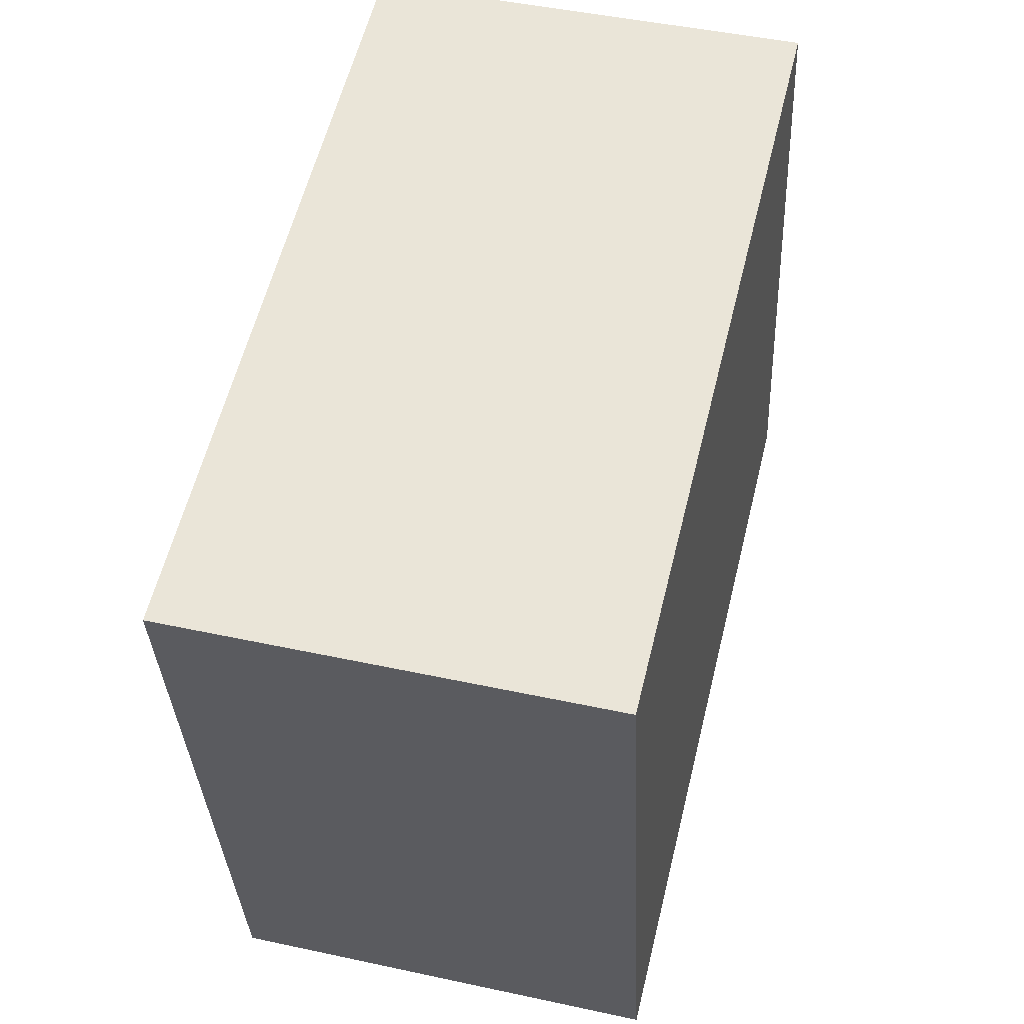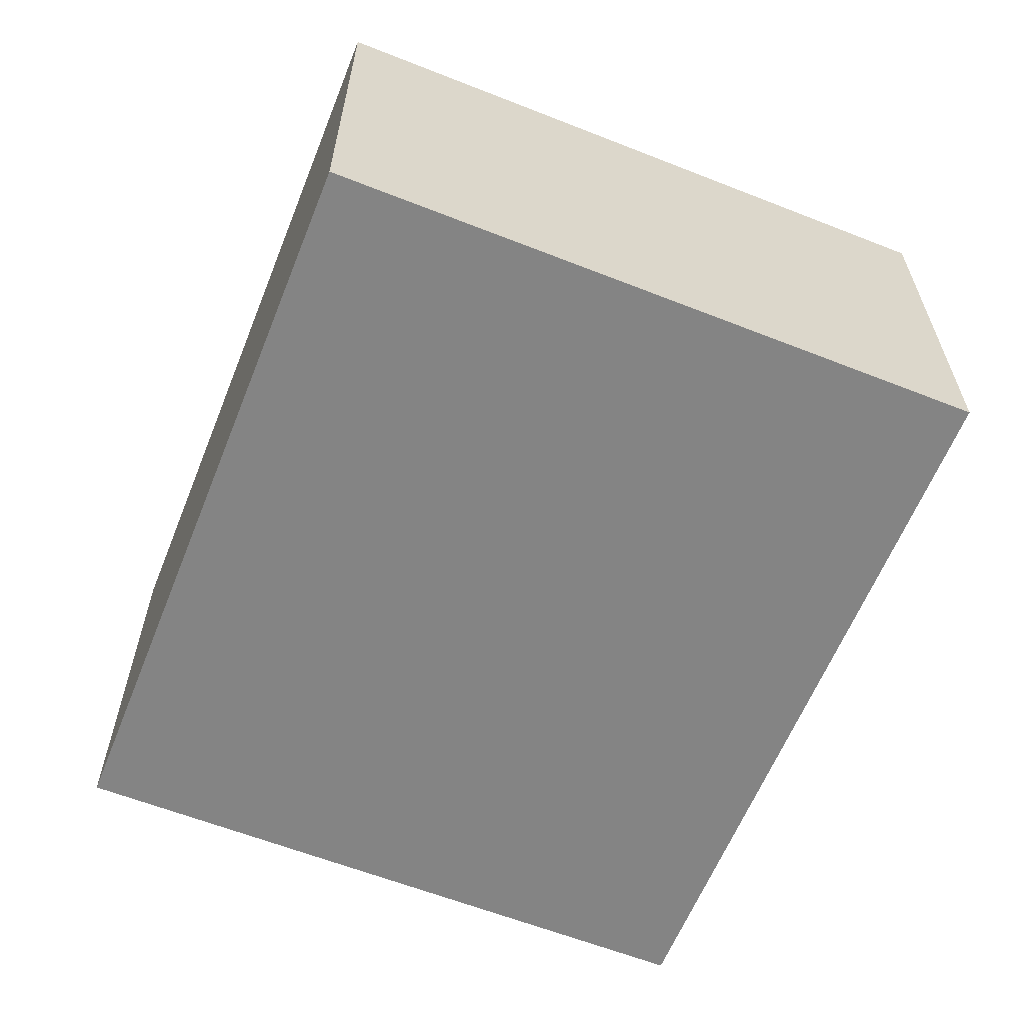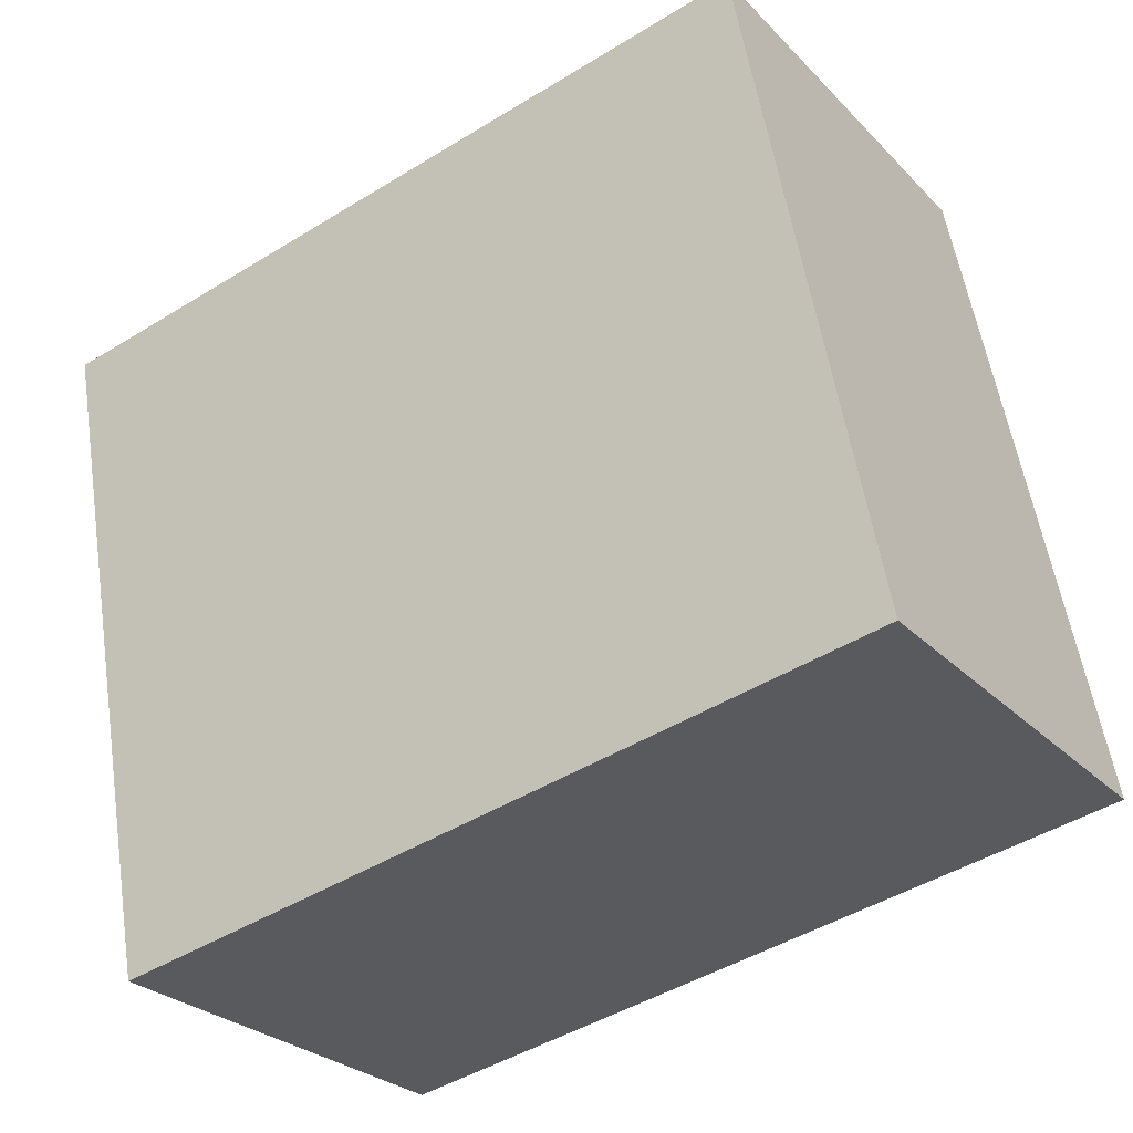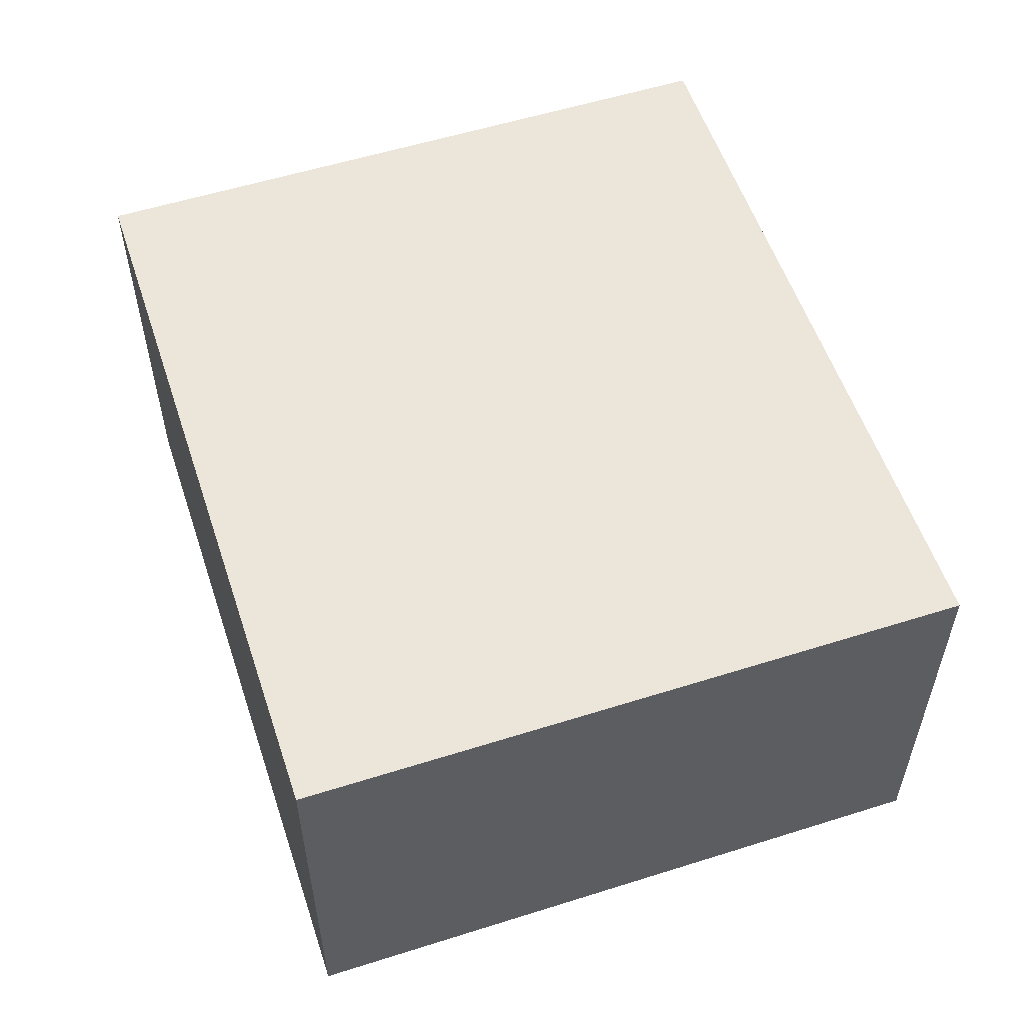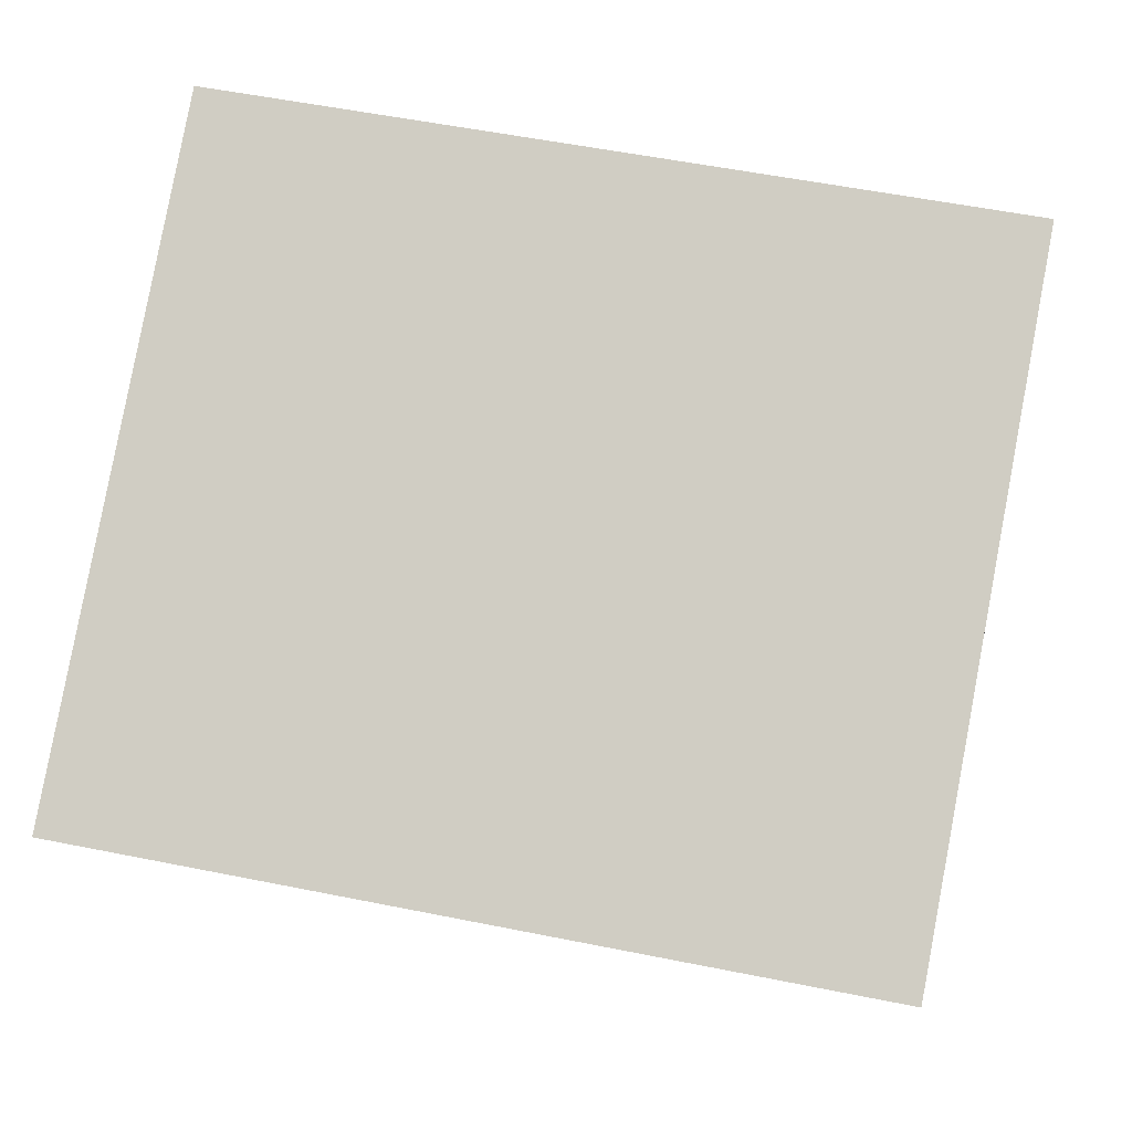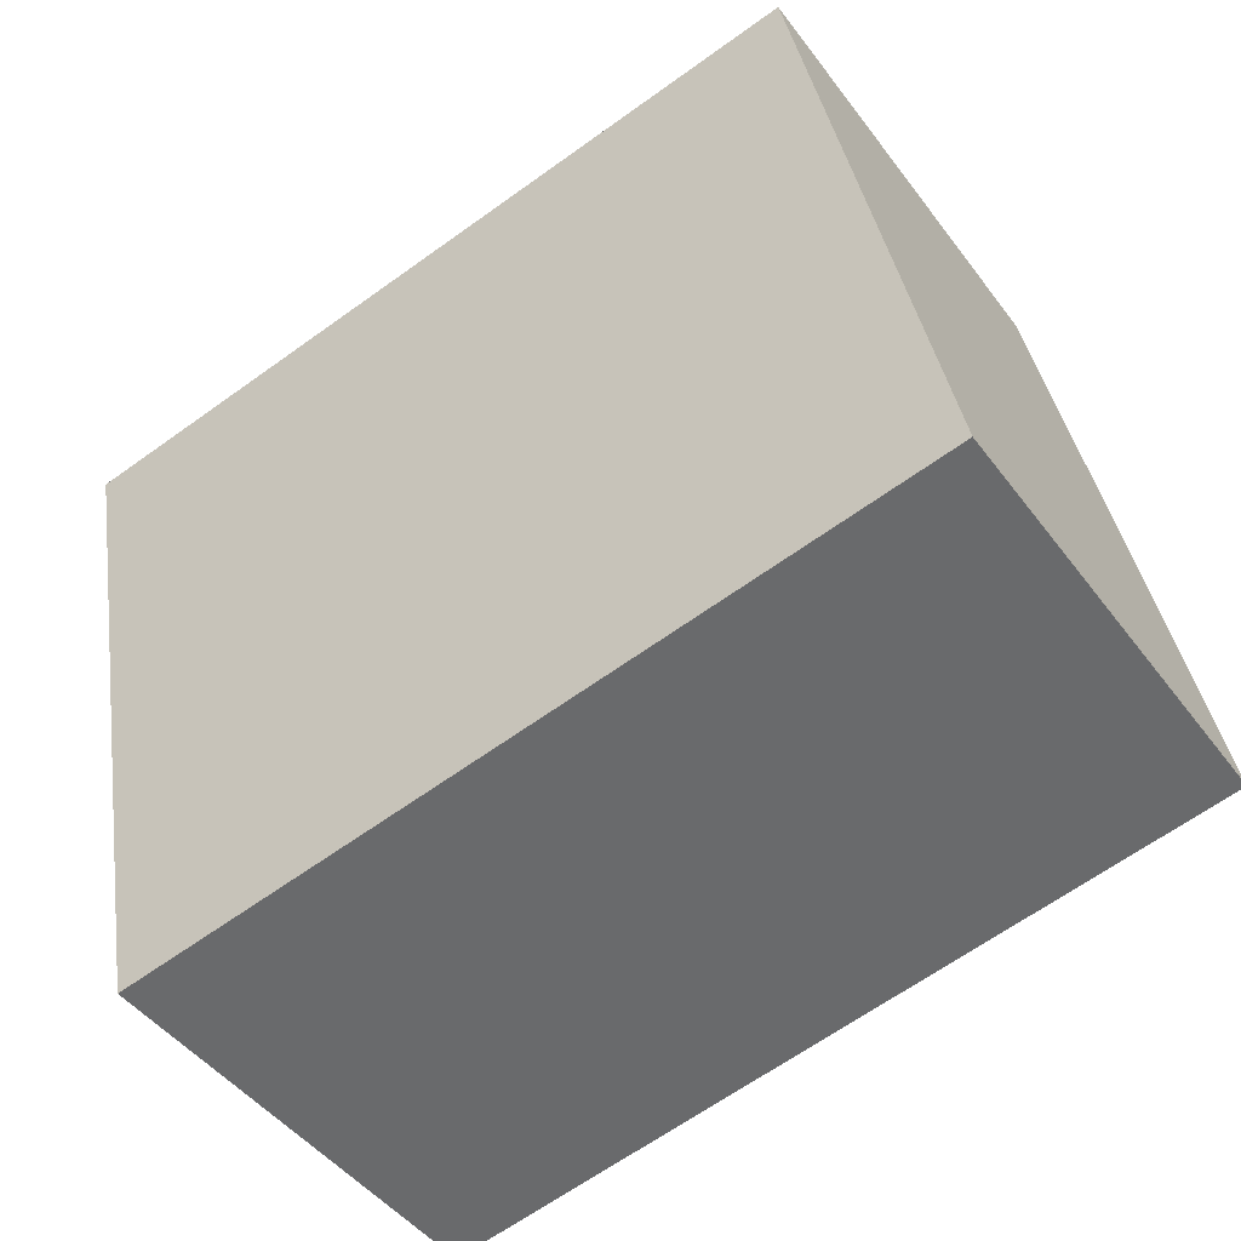
<metadata>
{"format":"obj","ext":"obj","renderer":"f3d","projection":"perspective","resolution":1024,"background":"white","views":[{"elev":46.4,"azim":103.9,"up":"+Y"},{"elev":-61.4,"azim":57.4,"up":"+Z"},{"elev":-27.2,"azim":-146.3,"up":"+Y"},{"elev":55.7,"azim":60.9,"up":"+Z"},{"elev":-8.8,"azim":5.3,"up":"+Y"},{"elev":-46.3,"azim":-145.5,"up":"+Y"}]}
</metadata>
<code>
g default
v 3.831 0.4835 0.2
v 3.861 0.6401 0.2
v 3.654 0.5171 0.2
v 3.684 0.6736 0.2
v 3.654 0.5171 0.1
v 3.684 0.6736 0.1
v 3.831 0.4835 0.1
v 3.861 0.6401 0.1
g pCube208
f 1 2 4 3
f 3 4 6 5
f 5 6 8 7
f 7 8 2 1
f 2 8 6 4
f 7 1 3 5

</code>
